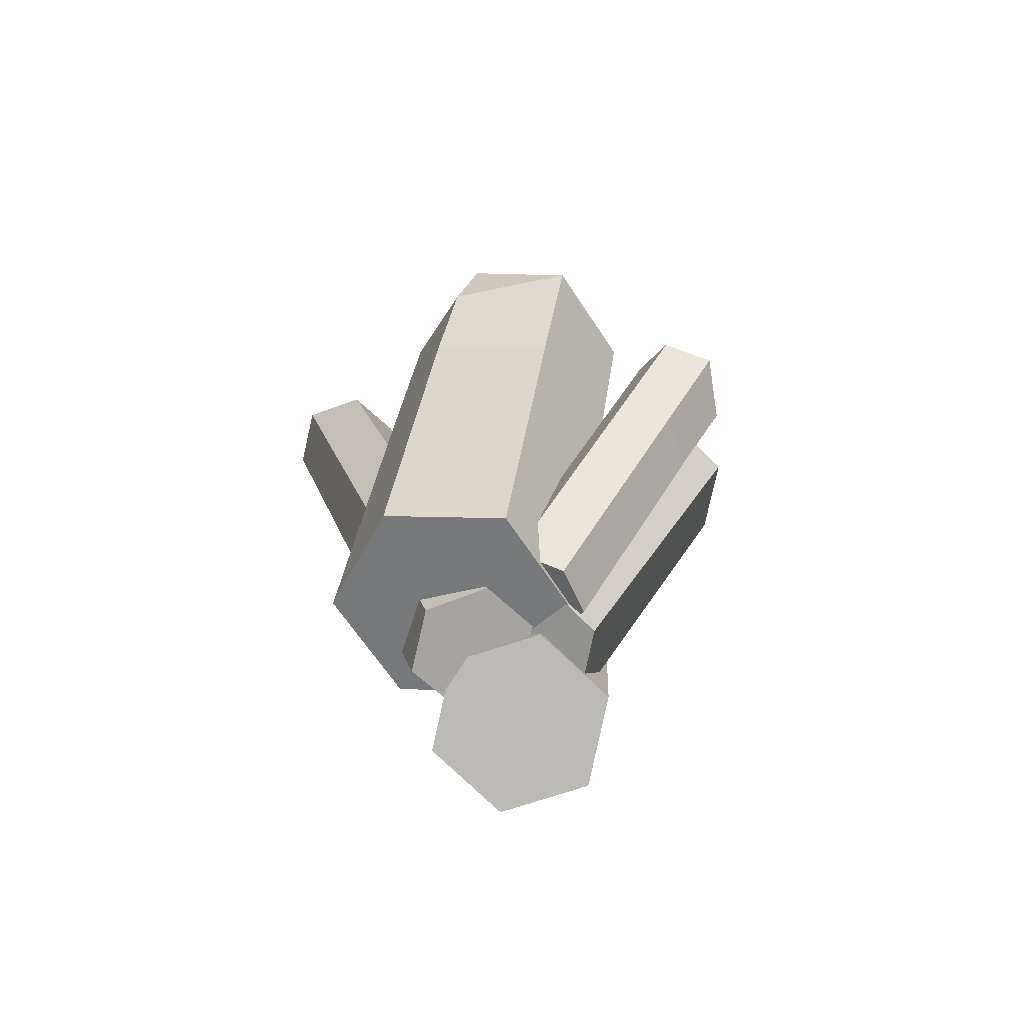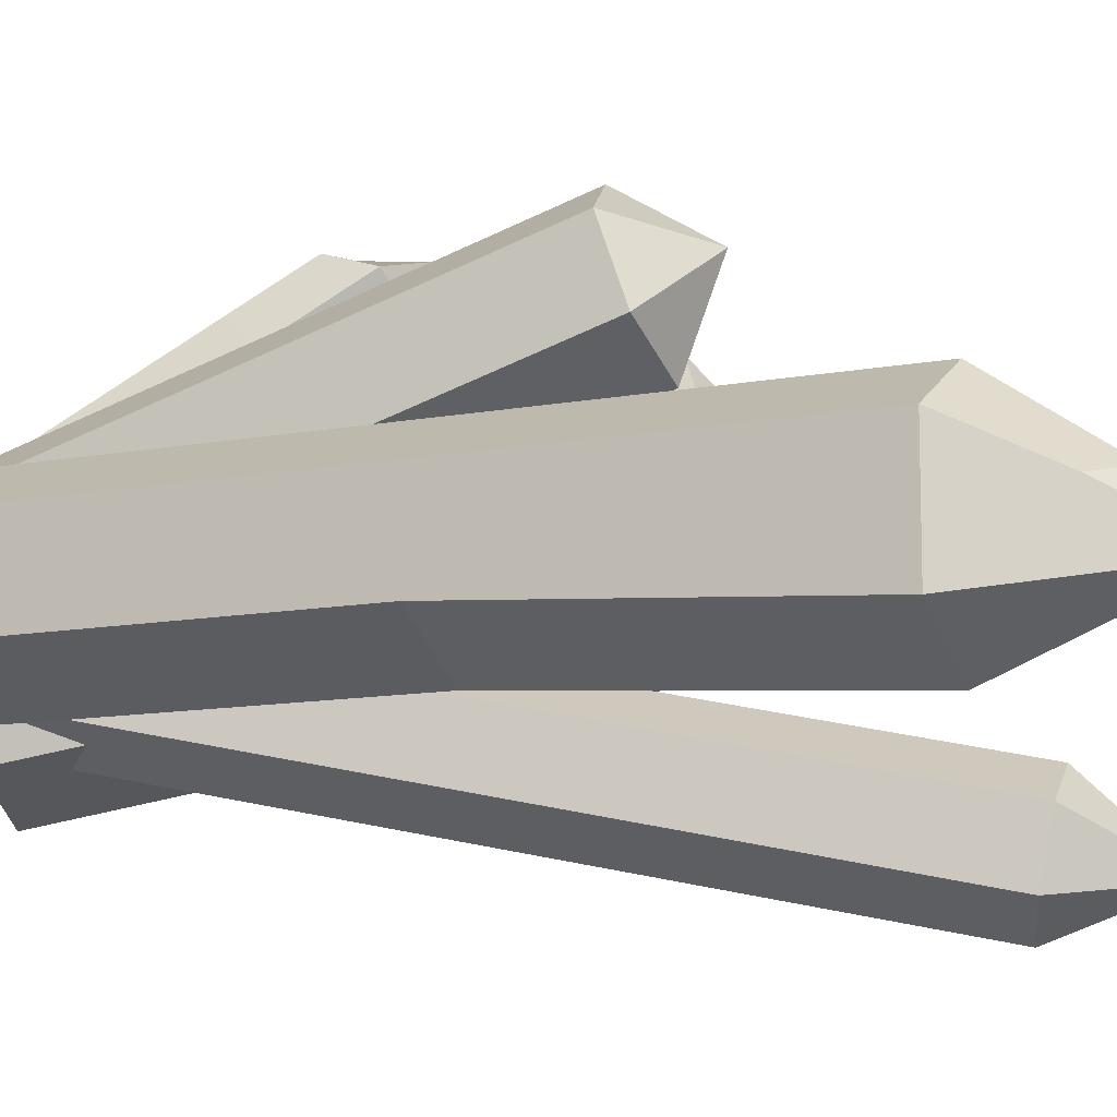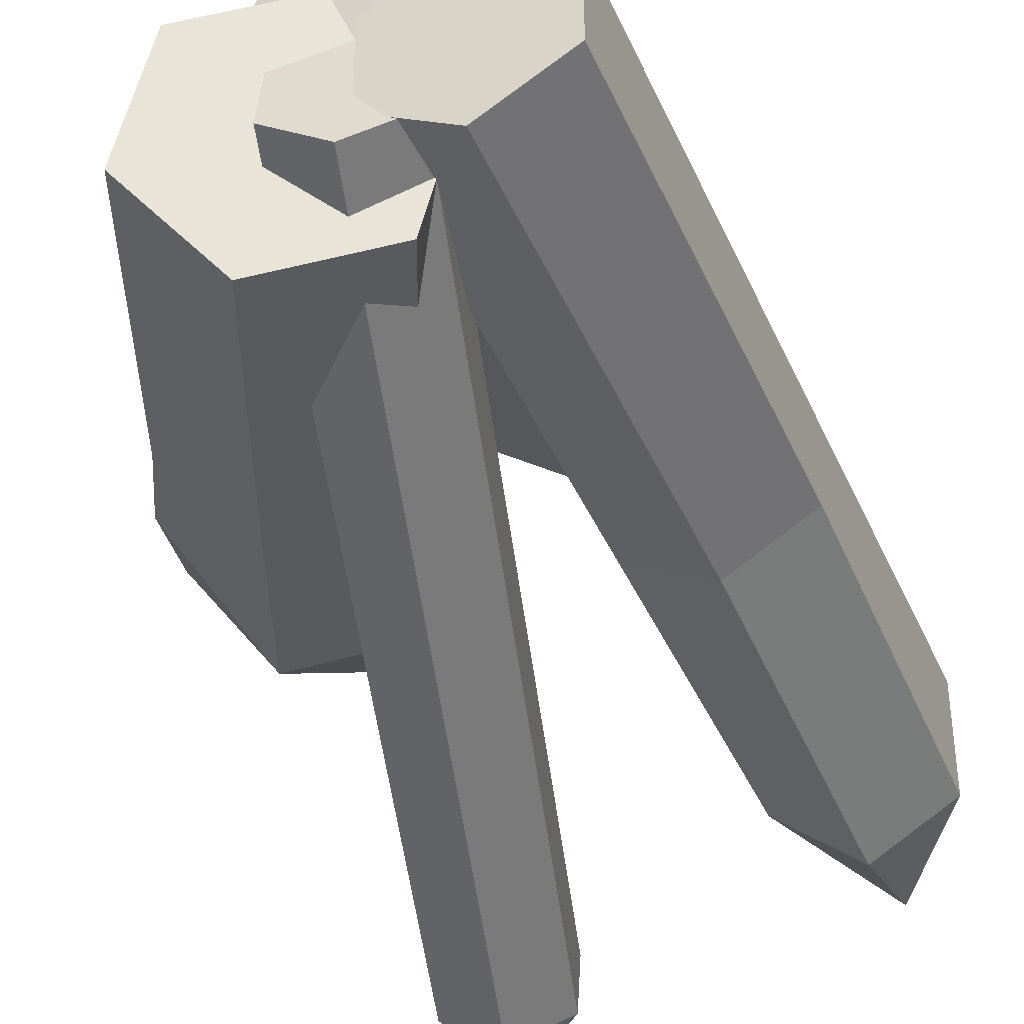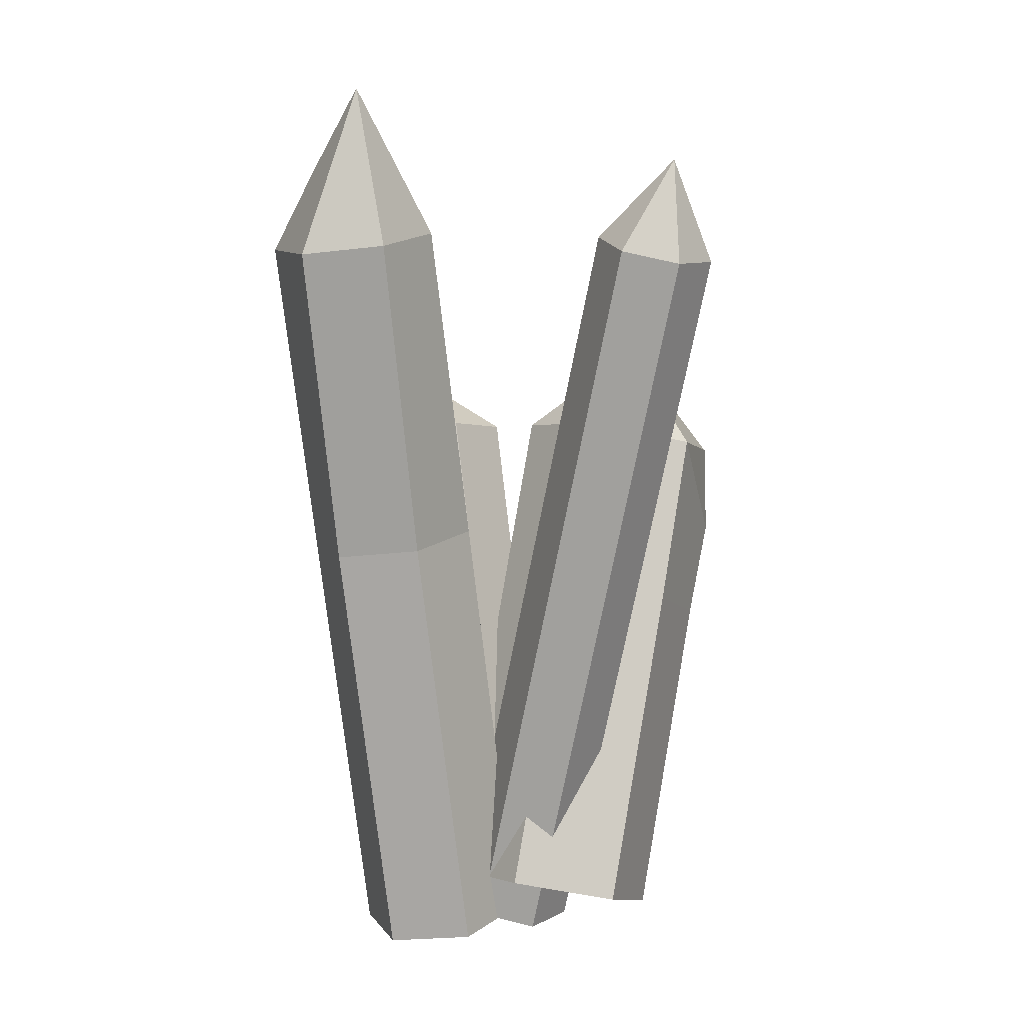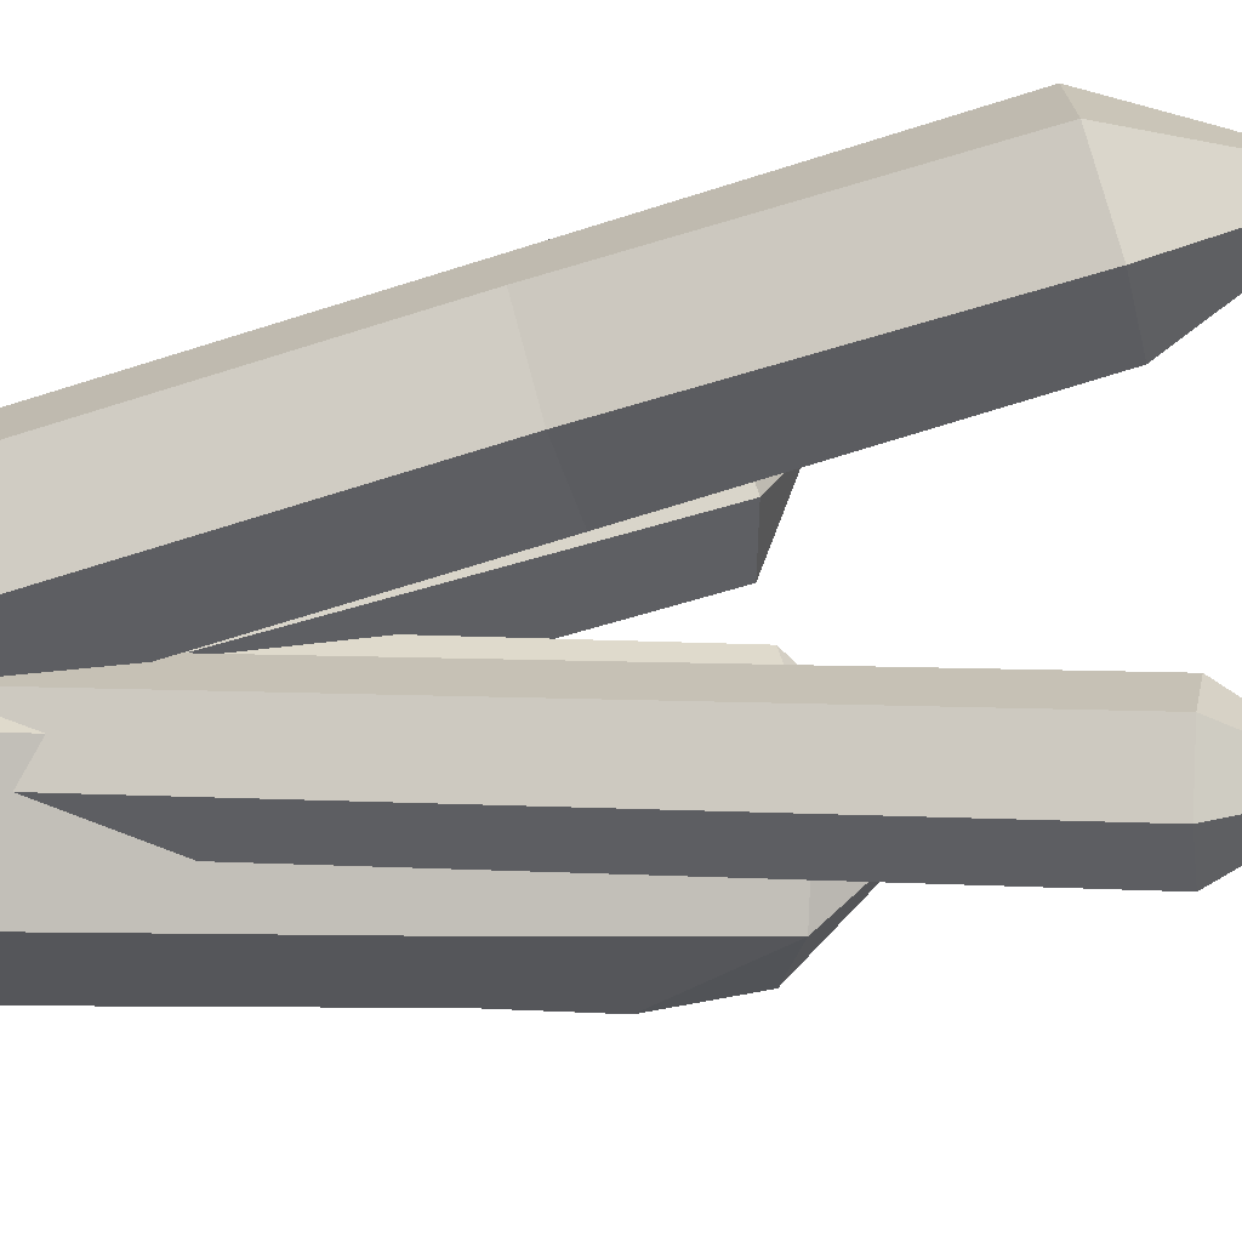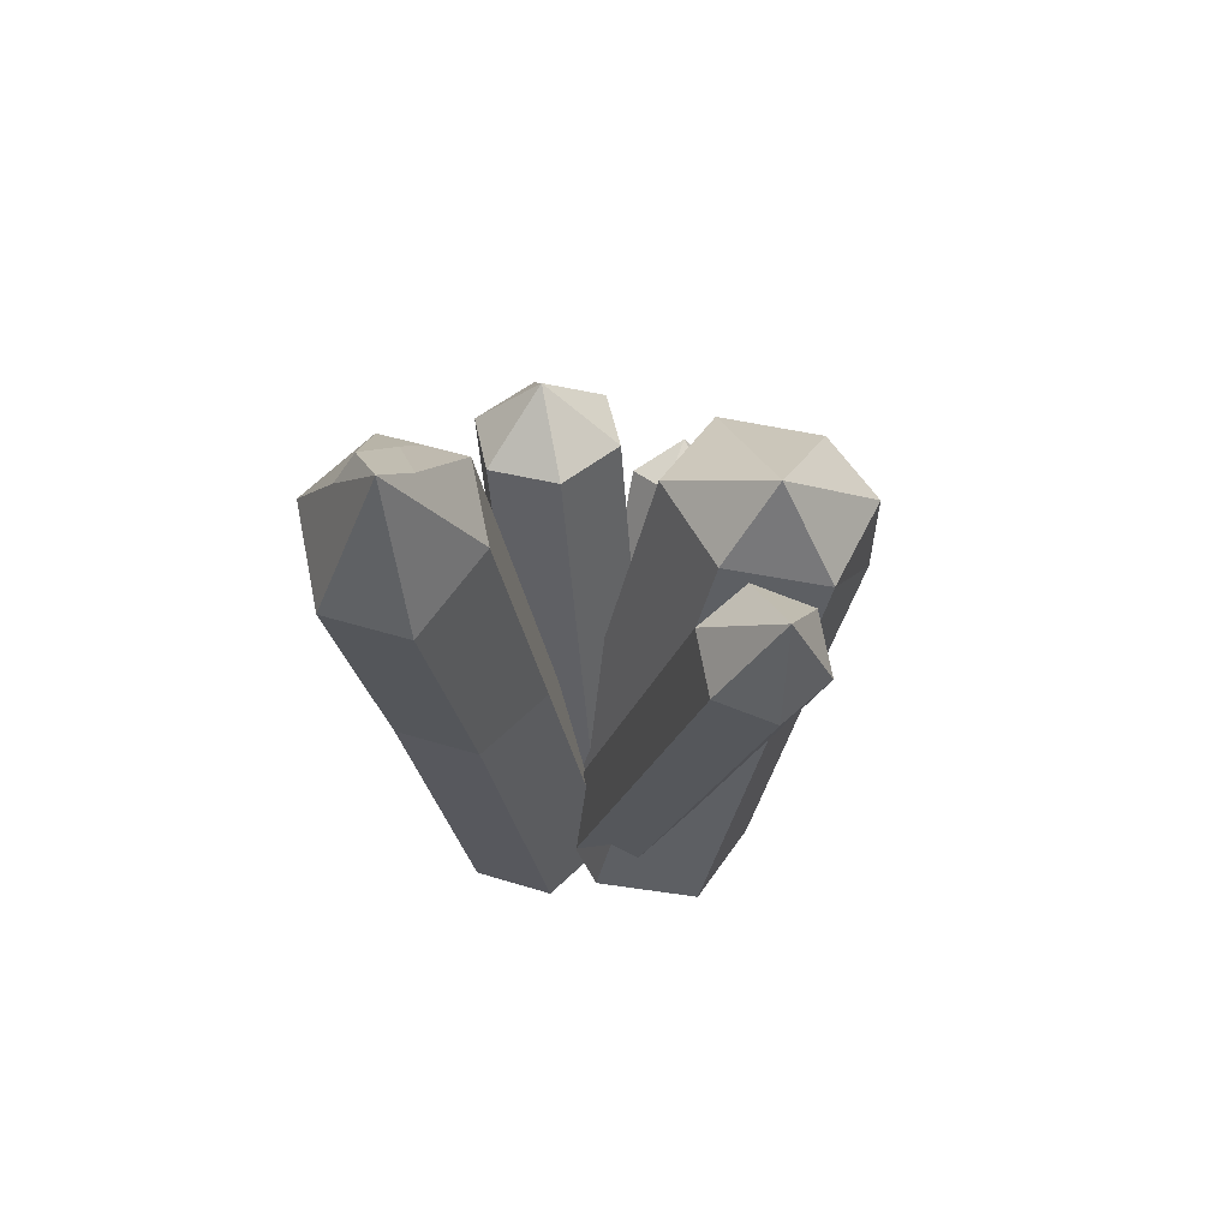
<metadata>
{"format":"obj","ext":"obj","renderer":"f3d","projection":"perspective","resolution":1024,"background":"white","views":[{"elev":-77.0,"azim":-72.2,"up":"+Y"},{"elev":-11.0,"azim":108.4,"up":"+Z"},{"elev":-41.2,"azim":15.0,"up":"+Z"},{"elev":10.0,"azim":158.7,"up":"+Y"},{"elev":-72.1,"azim":100.1,"up":"+Z"},{"elev":65.1,"azim":168.5,"up":"+Y"}]}
</metadata>
<code>
v  -1.723 50.29 -12.29
v  -2.422 31.85 -20.14
v  -11 32.93 -12.61
v  -11 32.93 -2.623
v  -5.263 45.1 -9.909
v  -4.392 37.18 -2.543
v  -0.2729 44.13 -6.208
v  2.267 40.49 -7.001
v  6.156 30.76 -15.15
v  6.156 30.76 -2.623
v  -15.75 -4.634 -12.61
v  -7.174 -5.719 -17.6
v  -15.75 -4.634 -2.623
v  -7.174 -5.719 2.37
v  -6.711 32.39 -0.1265
v  -2.422 31.85 2.37
v  1.404 -6.804 -2.623
v  1.404 -6.804 -12.61
v  -5.061 -57.91 -12.61
v  -5.061 -57.91 -2.623
v  -13.64 -56.83 2.37
v  -22.22 -55.74 -12.61
v  -22.22 -55.74 -2.623
v  -13.64 -56.83 -17.6
v  -21 10.52 17.06
v  -21 6.604 6.586
v  -28.46 5.196 10.66
v  -28.46 2.38 18.81
v  -21 0.9722 22.89
v  -13.53 2.38 18.81
v  -13.53 5.196 10.66
v  -28.46 -12.65 4.498
v  -21 -11.24 0.4224
v  -28.46 -15.46 12.65
v  -21 -16.87 16.72
v  -13.53 -15.46 12.65
v  -13.53 -12.65 4.498
v  -13.53 -52.16 -9.154
v  -13.53 -54.98 -1.004
v  -21 -56.39 3.071
v  -28.46 -52.16 -9.154
v  -28.46 -54.98 -1.004
v  -21 -50.76 -13.23
v  -38.98 -19.66 23.48
v  -35.27 -19.67 17.19
v  -40.64 -21.2 16.53
v  -43.02 -24.78 20.17
v  -40.01 -26.82 24.47
v  -32.26 -21.72 21.49
v  -37.08 -30.69 9.531
v  -31.71 -29.16 10.19
v  -39.46 -34.27 13.17
v  -36.45 -36.32 17.47
v  -31.08 -34.78 18.13
v  -33.49 -27.36 23.39
v  -28.7 -31.21 14.49
v  -20.82 -52.23 -1.021
v  -23.19 -55.81 2.619
v  -28.57 -57.34 1.961
v  -29.2 -51.72 -5.979
v  -31.57 -55.29 -2.338
v  -23.82 -50.18 -5.32
v  -42.78 16.26 -2.636
v  -52.01 -1.095 10.68
v  -39.98 1.606 14.11
v  -31.54 5.962 5.217
v  -35.36 7.617 -7.113
v  -47.39 4.917 -10.55
v  -50.47 -19.24 -6.042
v  -54.36 -8.445 -2.699
v  -42.02 -14.89 -14.94
v  -46.65 -20.9 6.289
v  -34.39 -18.2 9.723
v  -25.95 -13.84 0.8271
v  -29.77 -12.19 -11.5
v  -19.21 -49.56 -19.79
v  -15.39 -51.21 -7.458
v  -23.84 -55.57 1.438
v  -39.91 -56.61 -14.33
v  -36.09 -58.27 -1.996
v  -31.47 -52.26 -23.22
v  -55.38 1.911 0.0656
v  -35.61 41.89 -29.86
v  -34.22 29.82 -34.49
v  -40.18 29.77 -30.94
v  -40.18 31.15 -24.14
v  -34.22 32.59 -20.89
v  -28.25 32.64 -24.44
v  -28.25 31.26 -31.24
v  -35.39 -7.04 -23.45
v  -29.43 -6.987 -27
v  -35.39 -5.656 -16.65
v  -29.43 -4.22 -13.4
v  -23.47 -4.167 -16.95
v  -23.47 -5.551 -23.75
v  -16.95 -55.63 -13.56
v  -16.95 -54.24 -6.761
v  -22.92 -54.3 -3.209
v  -28.88 -57.12 -13.26
v  -28.88 -55.73 -6.458
v  -22.92 -57.07 -16.81
g Sphere001
f 1 2 3
f 3 4 5 1
f 5 6 7 1
f 1 7 8
f 9 1 8 10
f 1 9 2
f 11 3 2 12
f 13 4 3 11
f 4 13 14 15
f 14 16 15
f 17 10 16 14
f 18 9 10 17
f 12 2 9 18
f 19 20 21 22
f 21 23 22
f 24 19 22
f 11 12 24 22
f 12 18 19 24
f 18 17 20 19
f 17 14 21 20
f 14 13 23 21
f 13 11 22 23
f 16 7 6 15
f 10 8 7 16
f 4 15 6 5
f 25 26 27
f 25 27 28
f 25 28 29
f 25 29 30
f 25 30 31
f 25 31 26
f 32 27 26 33
f 34 28 27 32
f 35 29 28 34
f 36 30 29 35
f 37 31 30 36
f 33 26 31 37
f 38 39 40 41
f 40 42 41
f 43 38 41
f 32 33 43 41
f 33 37 38 43
f 37 36 39 38
f 36 35 40 39
f 35 34 42 40
f 34 32 41 42
f 44 45 46
f 44 46 47
f 44 47 48
f 44 49 45
f 50 46 45 51
f 52 47 46 50
f 53 48 47 52
f 54 55 48 53
f 56 49 55 54
f 51 45 49 56
f 57 58 59 60
f 59 61 60
f 62 57 60
f 50 51 62 60
f 51 56 57 62
f 56 54 58 57
f 54 53 59 58
f 53 52 61 59
f 52 50 60 61
f 48 55 49 44
f 63 64 65
f 63 65 66
f 63 66 67
f 63 67 68
f 69 70 68 71
f 72 64 70 69
f 73 65 64 72
f 74 66 65 73
f 75 67 66 74
f 71 68 67 75
f 76 77 78 79
f 78 80 79
f 81 76 79
f 69 71 81 79
f 71 75 76 81
f 75 74 77 76
f 74 73 78 77
f 73 72 80 78
f 72 69 79 80
f 68 82 63
f 68 70 82
f 82 64 63
f 70 64 82
f 83 84 85
f 83 85 86
f 83 86 87
f 83 87 88
f 83 88 89
f 83 89 84
f 90 85 84 91
f 92 86 85 90
f 93 87 86 92
f 94 88 87 93
f 95 89 88 94
f 91 84 89 95
f 96 97 98 99
f 98 100 99
f 101 96 99
f 90 91 101 99
f 91 95 96 101
f 95 94 97 96
f 94 93 98 97
f 93 92 100 98
f 92 90 99 100

</code>
